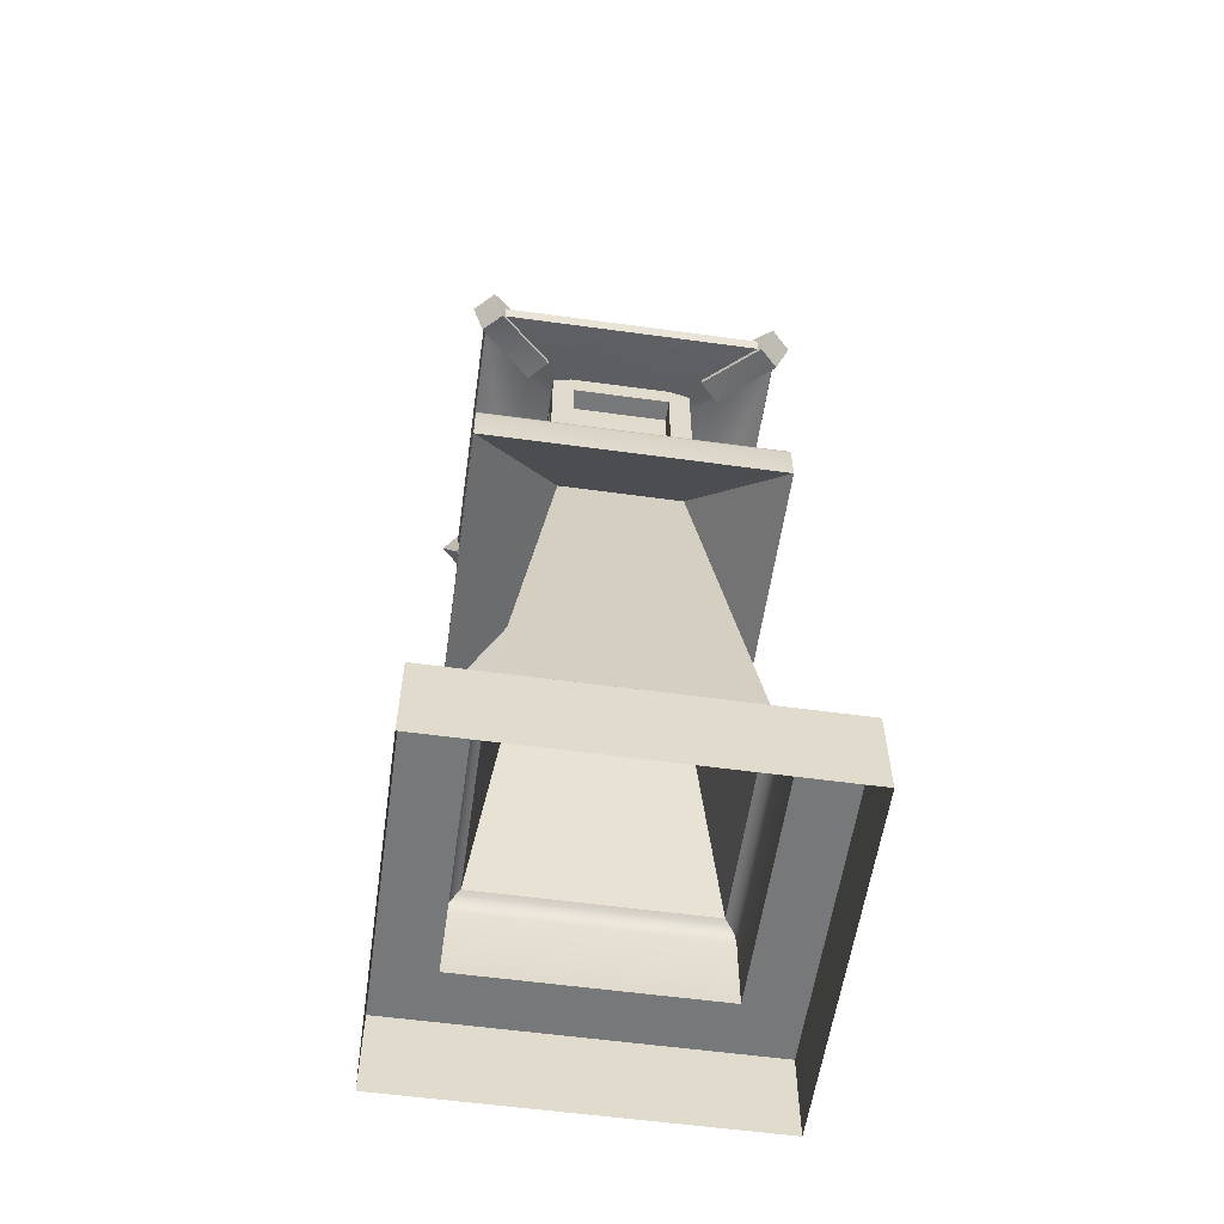
<metadata>
{"format":"obj","ext":"obj","renderer":"f3d","projection":"perspective","resolution":1024,"background":"white","views":[{"elev":-57.4,"azim":81.9,"up":"+Y"}]}
</metadata>
<code>
v -10.38 0 9.922
v 10.09 0 9.922
v 10.09 5.018 9.922
v -10.38 5.018 9.922
v 10.09 0 -10.87
v 10.09 5.018 -10.87
v -10.38 0 -10.87
v -10.38 5.018 -10.87
v 6.89 5.018 6.722
v -7.181 5.018 6.722
v 6.89 5.018 -7.67
v -7.181 5.018 -7.67
v 6.89 9.414 6.722
v -7.181 9.414 6.722
v 6.89 9.414 -7.67
v -7.181 9.414 -7.67
v 6.479 10.23 6.302
v 6.269 10.39 6.087
v -6.561 10.39 6.087
v -6.771 10.23 6.302
v 6.479 10.23 -7.25
v 6.269 10.39 -7.036
v -6.771 10.23 -7.25
v -6.561 10.39 -7.036
v 6.787 9.868 6.617
v -7.079 9.868 6.617
v 6.787 9.868 -7.565
v -7.079 9.868 -7.565
v 3.343 33.99 3.095
v -3.635 33.99 3.095
v 3.343 33.99 -4.043
v -3.635 33.99 -4.043
v 8.343 29.56 8.095
v 8.343 31.84 8.095
v -8.635 31.84 8.095
v -8.635 29.56 8.095
v 8.343 29.56 -9.043
v 8.343 31.84 -9.043
v -8.635 29.56 -9.043
v -8.635 31.84 -9.043
v -2.95 35.99 3.663
v -4.191 35.99 3.663
v -8.485 32.19 7.945
v 8.193 32.19 7.945
v 2.659 35.99 3.663
v 3.899 35.99 3.663
v -4.191 35.99 -3.343
v -4.191 35.99 -4.612
v -8.485 32.19 -8.894
v -4.191 35.99 2.394
v 2.659 35.99 -4.612
v 3.899 35.99 -4.612
v 8.193 32.19 -8.894
v -2.95 35.99 -4.612
v 3.899 35.99 2.394
v 3.899 35.99 -3.343
v 3.899 37.19 -3.343
v 2.659 37.19 -3.343
v 2.659 37.19 2.394
v 3.899 37.19 2.394
v -4.191 37.19 2.394
v -2.95 37.19 2.394
v -2.95 37.19 -3.343
v -4.191 37.19 -3.343
v 2.659 37.19 -4.612
v -2.95 37.19 -4.612
v -2.95 37.19 3.663
v 2.659 37.19 3.663
v 3.899 37.19 3.663
v 3.899 37.19 -4.612
v -4.191 37.19 -4.612
v -4.191 37.19 3.663
v 2.659 35.99 -3.343
v 2.659 35.99 2.394
v -2.95 35.99 2.394
v -2.95 35.99 -3.343
v 2.659 44.84 -3.343
v 2.659 44.84 -4.612
v 3.899 44.84 -3.343
v 3.899 44.84 -4.612
v 2.659 44.84 3.663
v 2.659 44.84 2.394
v 3.899 44.84 3.663
v 3.899 44.84 2.394
v -2.95 44.84 2.394
v -2.95 44.84 3.663
v -4.191 44.84 2.394
v -4.191 44.84 3.663
v -2.95 44.84 -4.612
v -2.95 44.84 -3.343
v -4.191 44.84 -4.612
v -4.191 44.84 -3.343
v 3.899 46.19 -4.612
v 3.899 46.19 -3.343
v 2.659 46.19 -4.612
v 3.899 46.19 3.663
v 2.659 46.19 3.663
v 3.899 46.19 2.394
v -4.191 46.19 3.663
v -4.191 46.19 2.394
v -2.95 46.19 3.663
v -4.191 46.19 -4.612
v -2.95 46.19 -4.612
v -4.191 46.19 -3.343
v 2.659 44.99 -3.343
v 2.659 44.99 2.394
v -2.95 44.99 -3.343
v -2.95 44.99 2.394
v -4.846 46.33 -6.372
v -2.054 48.55 -3.704
v 1.765 48.55 -3.704
v 4.557 46.33 -6.372
v 5.747 46.47 4.258
v 8.465 45.08 7.055
v 8.465 45.08 -7.976
v 5.747 46.47 -5.18
v -6.036 46.47 -5.18
v -8.754 45.08 -7.976
v -8.754 45.08 7.055
v -6.036 46.47 4.258
v -4.846 46.33 5.45
v -7.633 45.06 8.178
v 7.344 45.06 8.178
v 4.557 46.33 5.45
v 4.624 46.76 -6.439
v 1.861 48.86 -3.799
v 3.185 48.86 -2.473
v 5.814 46.76 -5.247
v -4.914 46.76 -6.439
v -8.487 45.33 -9.872
v -9.607 45.33 -8.747
v -6.104 46.76 -5.247
v 5.814 46.76 4.325
v 3.185 48.86 1.551
v 1.861 48.86 2.878
v 4.624 46.76 5.517
v -6.104 46.76 4.325
v -9.608 45.33 7.915
v -8.488 45.33 9.039
v -4.914 46.76 5.517
v 7.344 45.06 -9.1
v -7.633 45.06 -9.1
v 3.089 48.6 -2.377
v 3.089 48.6 1.455
v -3.379 48.6 1.455
v -3.379 48.6 -2.377
v 1.765 48.55 2.782
v -2.054 48.55 2.782
v 9.191 45.33 -8.747
v 8.071 45.33 -9.871
v -3.474 48.86 -2.473
v -2.15 48.86 -3.799
v 8.071 45.33 8.893
v 9.191 45.33 7.768
v -2.15 48.86 2.878
v -3.474 48.86 1.551
v 1.664 47 -3.34
v -1.953 47 -3.34
v -4.763 44.83 -6.16
v 4.474 44.83 -6.16
v 8.344 44.34 -7.917
v 8.344 44.34 6.995
v 5.535 45.03 4.175
v 5.535 45.03 -5.097
v -8.634 44.34 6.995
v -8.634 44.34 -7.917
v -5.824 44.84 -5.097
v -5.824 44.84 4.175
v 7.284 44.32 8.058
v -7.573 44.32 8.058
v -4.763 44.83 5.238
v 4.474 44.83 5.238
v 2.725 47.05 -2.277
v -8.815 43.99 -8.097
v -7.755 43.99 -9.161
v -4.727 44.55 -6.124
v -5.788 44.55 -5.061
v 1.664 47 2.419
v 2.725 47.05 1.355
v -7.755 43.99 8.239
v -8.815 43.99 7.175
v -5.788 44.53 4.139
v -4.727 44.53 5.202
v 7.284 44.32 -8.98
v -7.573 44.32 -8.98
v -3.014 46.97 1.355
v -3.014 46.97 -2.277
v -1.953 47 2.419
v 8.525 43.99 -8.097
v 5.498 44.73 -5.061
v 4.438 44.55 -6.124
v 7.465 43.99 -9.161
v 7.465 43.99 8.239
v 4.438 44.56 5.202
v 5.498 44.73 4.139
v 8.525 43.99 7.175
v -1.551 49.25 -2.803
v -2.48 49.25 -1.872
v -2.48 49.25 0.9501
v -1.551 49.25 1.881
v 1.262 49.25 1.881
v 2.191 49.25 0.9501
v 2.191 49.25 -1.872
v 1.262 49.25 -2.803
v -0.1495 54.25 -0.5128
v -0.1495 54.15 -1.278
v -0.3398 54.15 -1.254
v -0.5182 54.15 -1.183
v -0.6734 54.15 -1.071
v -0.7957 54.15 -0.9229
v -0.8774 54.15 -0.7493
v -0.9133 54.15 -0.5609
v -0.9013 54.15 -0.3694
v -0.842 54.15 -0.187
v -0.7392 54.15 -0.02501
v -0.5993 54.15 0.1063
v -0.4312 54.15 0.1987
v -0.2454 54.15 0.2464
v -0.05357 54.15 0.2464
v 0.1322 54.15 0.1987
v 0.3003 54.15 0.1063
v 0.4402 54.15 -0.02501
v 0.543 54.15 -0.187
v 0.6023 54.15 -0.3694
v 0.6143 54.15 -0.5609
v 0.5784 54.15 -0.7493
v 0.4967 54.15 -0.9229
v 0.3744 54.15 -1.071
v 0.2192 54.15 -1.183
v 0.04083 54.15 -1.254
v -0.5182 53.87 -1.949
v -0.1495 53.87 -1.995
v -0.8637 53.87 -1.812
v -1.164 53.87 -1.594
v -1.401 53.87 -1.307
v -1.559 53.87 -0.971
v -1.629 53.87 -0.6059
v -1.606 53.87 -0.235
v -1.491 53.87 0.1184
v -1.292 53.87 0.4322
v -1.021 53.87 0.6866
v -0.6953 53.87 0.8656
v -0.3353 53.87 0.958
v 0.03632 53.87 0.958
v 0.3963 53.87 0.8656
v 0.7219 53.87 0.6866
v 0.9928 53.87 0.4322
v 1.192 53.87 0.1184
v 1.307 53.87 -0.235
v 1.33 53.87 -0.6059
v 1.26 53.87 -0.971
v 1.102 53.87 -1.307
v 0.8654 53.87 -1.594
v 0.5647 53.87 -1.812
v 0.2192 53.87 -1.949
v -0.6734 53.41 -2.553
v -0.1495 53.41 -2.619
v -1.164 53.41 -2.359
v -1.592 53.41 -2.048
v -1.928 53.41 -1.642
v -2.153 53.41 -1.164
v -2.252 53.41 -0.6451
v -2.219 53.41 -0.1181
v -2.056 53.41 0.3841
v -1.773 53.41 0.83
v -1.388 53.41 1.191
v -0.925 53.41 1.446
v -0.4135 53.41 1.577
v 0.1145 53.41 1.577
v 0.626 53.41 1.446
v 1.089 53.41 1.191
v 1.474 53.41 0.83
v 1.757 53.41 0.3841
v 1.92 53.41 -0.1181
v 1.953 53.41 -0.6451
v 1.854 53.41 -1.164
v 1.629 53.41 -1.642
v 1.293 53.41 -2.048
v 0.8654 53.41 -2.359
v 0.3744 53.41 -2.553
v -0.7957 52.82 -3.03
v -0.1495 52.82 -3.111
v -1.401 52.82 -2.79
v -1.928 52.82 -2.407
v -2.343 52.82 -1.905
v -2.621 52.82 -1.316
v -2.743 52.82 -0.676
v -2.702 52.82 -0.02597
v -2.501 52.82 0.5935
v -2.152 52.82 1.143
v -1.677 52.82 1.589
v -1.106 52.82 1.903
v -0.4751 52.82 2.065
v 0.1762 52.82 2.065
v 0.807 52.82 1.903
v 1.378 52.82 1.589
v 1.853 52.82 1.143
v 2.202 52.82 0.5935
v 2.403 52.82 -0.02597
v 2.444 52.82 -0.676
v 2.322 52.82 -1.316
v 2.044 52.82 -1.905
v 1.629 52.82 -2.407
v 1.102 52.82 -2.79
v 0.4967 52.82 -3.03
v -0.8774 52.12 -3.348
v -0.1495 52.12 -3.44
v -1.559 52.12 -3.078
v -2.153 52.12 -2.646
v -2.621 52.12 -2.081
v -2.933 52.12 -1.417
v -3.07 52.12 -0.6966
v -3.024 52.12 0.03558
v -2.798 52.12 0.7333
v -2.405 52.12 1.353
v -1.87 52.12 1.855
v -1.227 52.12 2.208
v -0.5163 52.12 2.391
v 0.2173 52.12 2.391
v 0.9279 52.12 2.208
v 1.571 52.12 1.855
v 2.106 52.12 1.353
v 2.499 52.12 0.7333
v 2.725 52.12 0.03557
v 2.771 52.12 -0.6966
v 2.634 52.12 -1.417
v 2.322 52.12 -2.081
v 1.854 52.12 -2.646
v 1.26 52.12 -3.078
v 0.5784 52.12 -3.348
v -0.9133 51.36 -3.488
v -0.1495 51.36 -3.584
v -1.629 51.36 -3.204
v -2.252 51.36 -2.752
v -2.743 51.36 -2.159
v -3.07 51.36 -1.462
v -3.215 51.36 -0.7057
v -3.166 51.36 0.06266
v -2.928 51.36 0.7949
v -2.516 51.36 1.445
v -1.955 51.36 1.972
v -1.28 51.36 2.343
v -0.5344 51.36 2.534
v 0.2354 51.36 2.534
v 0.9811 51.36 2.343
v 1.656 51.36 1.972
v 2.217 51.36 1.445
v 2.63 51.36 0.7949
v 2.867 51.36 0.06266
v 2.916 51.36 -0.7057
v 2.771 51.36 -1.462
v 2.444 51.36 -2.159
v 1.953 51.36 -2.752
v 1.33 51.36 -3.204
v 0.6143 51.36 -3.488
v -0.9013 50.59 -3.441
v -0.1495 50.59 -3.536
v -1.606 50.59 -3.162
v -2.219 50.59 -2.716
v -2.702 50.59 -2.133
v -3.024 50.59 -1.447
v -3.166 50.59 -0.7026
v -3.119 50.59 0.05359
v -2.885 50.59 0.7742
v -2.479 50.59 1.414
v -1.926 50.59 1.933
v -1.262 50.59 2.298
v -0.5284 50.59 2.486
v 0.2294 50.59 2.486
v 0.9633 50.59 2.298
v 1.627 50.59 1.933
v 2.18 50.59 1.414
v 2.586 50.59 0.7742
v 2.82 50.59 0.05358
v 2.867 50.59 -0.7027
v 2.725 50.59 -1.447
v 2.403 50.59 -2.133
v 1.92 50.59 -2.716
v 1.307 50.59 -3.162
v 0.6023 50.59 -3.441
v -0.842 49.86 -3.21
v -0.1495 49.86 -3.297
v -1.491 49.86 -2.953
v -2.056 49.86 -2.543
v -2.501 49.86 -2.005
v -2.798 49.86 -1.373
v -2.928 49.86 -0.6877
v -2.885 49.86 0.008921
v -2.669 49.86 0.6727
v -2.295 49.86 1.262
v -1.786 49.86 1.74
v -1.175 49.86 2.076
v -0.4985 49.86 2.25
v 0.1995 49.86 2.25
v 0.8755 49.86 2.076
v 1.487 49.86 1.74
v 1.996 49.86 1.262
v 2.37 49.86 0.6727
v 2.586 49.86 0.008915
v 2.63 49.86 -0.6877
v 2.499 49.86 -1.373
v 2.202 49.86 -2.005
v 1.757 49.86 -2.543
v 1.192 49.86 -2.953
v 0.543 49.86 -3.21
v -0.7392 49.21 -2.81
v -0.1495 49.21 -2.884
v -1.292 49.21 -2.591
v -1.773 49.21 -2.241
v -2.152 49.21 -1.783
v -2.405 49.21 -1.246
v -2.516 49.21 -0.6617
v -2.479 49.21 -0.06853
v -2.295 49.21 0.4967
v -1.977 49.21 0.9986
v -1.543 49.21 1.405
v -1.022 49.21 1.692
v -0.4467 49.21 1.84
v 0.1477 49.21 1.84
v 0.7234 49.21 1.692
v 1.244 49.21 1.405
v 1.678 49.21 0.9986
v 1.996 49.21 0.4967
v 2.18 49.21 -0.06854
v 2.217 49.21 -0.6617
v 2.106 49.21 -1.246
v 1.853 49.21 -1.783
v 1.474 49.21 -2.241
v 0.9928 49.21 -2.591
v 0.4402 49.21 -2.81
v 8.306 32.03 8.057
v -8.598 32.03 8.057
v 8.306 32.03 -9.006
v -8.598 32.03 -9.006
g Box001
f 1 2 3
f 3 4 1
f 2 5 6
f 6 3 2
f 5 7 8
f 8 6 5
f 7 1 4
f 4 8 7
f 4 3 9
f 9 10 4
f 3 6 11
f 11 9 3
f 6 8 12
f 12 11 6
f 8 4 10
f 10 12 8
f 9 13 14
f 14 10 9
f 11 15 13
f 13 9 11
f 12 16 15
f 15 11 12
f 10 14 16
f 16 12 10
f 17 18 19
f 19 20 17
f 21 22 18
f 18 17 21
f 23 24 22
f 22 21 23
f 20 19 24
f 24 23 20
f 14 13 25
f 25 26 14
f 13 15 27
f 27 25 13
f 15 16 28
f 28 27 15
f 16 14 26
f 26 28 16
f 17 20 26
f 26 25 17
f 21 17 25
f 25 27 21
f 23 21 27
f 27 28 23
f 20 23 28
f 28 26 20
f 19 18 29
f 29 30 19
f 18 22 31
f 31 29 18
f 22 24 32
f 32 31 22
f 24 19 30
f 30 32 24
f 33 34 35
f 35 36 33
f 37 38 34
f 34 33 37
f 39 40 38
f 38 37 39
f 36 35 40
f 40 39 36
f 30 29 33
f 33 36 30
f 29 31 37
f 37 33 29
f 31 32 39
f 39 37 31
f 32 30 36
f 36 39 32
f 41 42 43
f 41 43 44
f 45 41 44
f 46 45 44
f 47 48 49
f 47 49 43
f 50 47 43
f 42 50 43
f 51 52 53
f 51 53 49
f 54 51 49
f 48 54 49
f 55 46 44
f 55 44 53
f 56 55 53
f 52 56 53
f 57 58 59
f 59 60 57
f 61 62 63
f 63 64 61
f 65 66 63
f 63 58 65
f 67 68 59
f 59 62 67
f 45 46 69
f 69 68 45
f 46 55 60
f 60 69 46
f 55 56 57
f 57 60 55
f 56 52 70
f 70 57 56
f 52 51 65
f 65 70 52
f 51 54 66
f 66 65 51
f 54 48 71
f 71 66 54
f 48 47 64
f 64 71 48
f 47 50 61
f 61 64 47
f 50 42 72
f 72 61 50
f 42 41 67
f 67 72 42
f 41 45 68
f 68 67 41
f 73 74 59
f 59 58 73
f 74 75 62
f 62 59 74
f 75 76 63
f 63 62 75
f 76 73 58
f 58 63 76
f 58 77 78
f 78 65 58
f 57 79 77
f 77 58 57
f 70 80 79
f 79 57 70
f 65 78 80
f 80 70 65
f 68 81 82
f 82 59 68
f 69 83 81
f 81 68 69
f 60 84 83
f 83 69 60
f 59 82 84
f 84 60 59
f 62 85 86
f 86 67 62
f 61 87 85
f 85 62 61
f 72 88 87
f 87 61 72
f 67 86 88
f 88 72 67
f 66 89 90
f 90 63 66
f 71 91 89
f 89 66 71
f 64 92 91
f 91 71 64
f 63 90 92
f 92 64 63
f 93 94 79
f 79 80 93
f 95 93 80
f 80 78 95
f 96 97 81
f 81 83 96
f 98 96 83
f 83 84 98
f 99 100 87
f 87 88 99
f 101 99 88
f 88 86 101
f 102 103 89
f 89 91 102
f 104 102 91
f 91 92 104
f 85 87 92
f 92 90 85
f 87 100 104
f 104 92 87
f 77 79 84
f 84 82 77
f 79 94 98
f 98 84 79
f 95 78 89
f 89 103 95
f 78 77 90
f 90 89 78
f 82 81 86
f 86 85 82
f 81 97 101
f 101 86 81
f 74 73 105
f 105 106 74
f 73 76 107
f 107 105 73
f 76 75 108
f 108 107 76
f 75 74 106
f 106 108 75
f 109 110 111
f 111 112 109
f 113 114 115
f 115 116 113
f 117 118 119
f 119 120 117
f 121 122 123
f 123 124 121
f 125 126 127
f 127 128 125
f 129 130 131
f 131 132 129
f 133 134 135
f 135 136 133
f 137 138 139
f 139 140 137
f 109 112 141
f 141 142 109
f 113 116 143
f 143 144 113
f 117 120 145
f 145 146 117
f 121 124 147
f 147 148 121
f 125 128 149
f 149 150 125
f 129 132 151
f 151 152 129
f 133 136 153
f 153 154 133
f 137 140 155
f 155 156 137
f 157 158 159
f 159 160 157
f 161 162 163
f 163 164 161
f 165 166 167
f 167 168 165
f 169 170 171
f 171 172 169
f 173 157 160
f 160 164 173
f 174 175 176
f 176 177 174
f 178 179 163
f 163 172 178
f 180 181 182
f 182 183 180
f 184 160 159
f 159 185 184
f 173 164 163
f 163 179 173
f 186 168 167
f 167 187 186
f 178 172 171
f 171 188 178
f 189 190 191
f 191 192 189
f 187 167 159
f 159 158 187
f 193 194 195
f 195 196 193
f 188 171 168
f 168 186 188
f 162 161 115
f 115 114 162
f 166 165 119
f 119 118 166
f 170 169 123
f 123 122 170
f 175 174 131
f 131 130 175
f 181 180 139
f 139 138 181
f 184 185 142
f 142 141 184
f 189 192 150
f 150 149 189
f 193 196 154
f 154 153 193
f 173 179 178
f 178 188 186
f 186 187 158
f 178 186 158
f 173 178 158
f 157 173 158
f 112 111 126
f 126 125 112
f 143 116 128
f 128 127 143
f 116 115 149
f 149 128 116
f 115 161 189
f 189 149 115
f 161 164 190
f 190 189 161
f 164 160 191
f 191 190 164
f 160 184 192
f 192 191 160
f 184 141 150
f 150 192 184
f 141 112 125
f 125 150 141
f 110 109 129
f 129 152 110
f 109 142 130
f 130 129 109
f 142 185 175
f 175 130 142
f 185 159 176
f 176 175 185
f 159 167 177
f 177 176 159
f 167 166 174
f 174 177 167
f 166 118 131
f 131 174 166
f 118 117 132
f 132 131 118
f 117 146 151
f 151 132 117
f 114 113 133
f 133 154 114
f 113 144 134
f 134 133 113
f 147 124 136
f 136 135 147
f 124 123 153
f 153 136 124
f 123 169 193
f 193 153 123
f 169 172 194
f 194 193 169
f 172 163 195
f 195 194 172
f 163 162 196
f 196 195 163
f 162 114 154
f 154 196 162
f 120 119 138
f 138 137 120
f 119 165 181
f 181 138 119
f 165 168 182
f 182 181 165
f 168 171 183
f 183 182 168
f 171 170 180
f 180 183 171
f 170 122 139
f 139 180 170
f 122 121 140
f 140 139 122
f 121 148 155
f 155 140 121
f 145 120 137
f 137 156 145
f 144 143 127
f 127 134 144
f 148 147 135
f 135 155 148
f 156 151 146
f 146 145 156
f 152 126 111
f 111 110 152
f 197 198 199
f 199 200 201
f 201 202 203
f 199 201 203
f 197 199 203
f 204 197 203
f 127 126 204
f 204 203 127
f 126 152 197
f 197 204 126
f 152 151 198
f 198 197 152
f 151 156 199
f 199 198 151
f 156 155 200
f 200 199 156
f 155 135 201
f 201 200 155
f 135 134 202
f 202 201 135
f 134 127 203
f 203 202 134
f 205 206 207
f 205 207 208
f 205 208 209
f 205 209 210
f 205 210 211
f 205 211 212
f 205 212 213
f 205 213 214
f 205 214 215
f 205 215 216
f 205 216 217
f 205 217 218
f 205 218 219
f 205 219 220
f 205 220 221
f 205 221 222
f 205 222 223
f 205 223 224
f 205 224 225
f 205 225 226
f 205 226 227
f 205 227 228
f 205 228 229
f 205 229 230
f 205 230 206
f 231 207 206
f 206 232 231
f 233 208 207
f 207 231 233
f 234 209 208
f 208 233 234
f 235 210 209
f 209 234 235
f 236 211 210
f 210 235 236
f 237 212 211
f 211 236 237
f 238 213 212
f 212 237 238
f 239 214 213
f 213 238 239
f 240 215 214
f 214 239 240
f 241 216 215
f 215 240 241
f 242 217 216
f 216 241 242
f 243 218 217
f 217 242 243
f 244 219 218
f 218 243 244
f 245 220 219
f 219 244 245
f 246 221 220
f 220 245 246
f 247 222 221
f 221 246 247
f 248 223 222
f 222 247 248
f 249 224 223
f 223 248 249
f 250 225 224
f 224 249 250
f 251 226 225
f 225 250 251
f 252 227 226
f 226 251 252
f 253 228 227
f 227 252 253
f 254 229 228
f 228 253 254
f 255 230 229
f 229 254 255
f 232 206 230
f 230 255 232
f 256 231 232
f 232 257 256
f 258 233 231
f 231 256 258
f 259 234 233
f 233 258 259
f 260 235 234
f 234 259 260
f 261 236 235
f 235 260 261
f 262 237 236
f 236 261 262
f 263 238 237
f 237 262 263
f 264 239 238
f 238 263 264
f 265 240 239
f 239 264 265
f 266 241 240
f 240 265 266
f 267 242 241
f 241 266 267
f 268 243 242
f 242 267 268
f 269 244 243
f 243 268 269
f 270 245 244
f 244 269 270
f 271 246 245
f 245 270 271
f 272 247 246
f 246 271 272
f 273 248 247
f 247 272 273
f 274 249 248
f 248 273 274
f 275 250 249
f 249 274 275
f 276 251 250
f 250 275 276
f 277 252 251
f 251 276 277
f 278 253 252
f 252 277 278
f 279 254 253
f 253 278 279
f 280 255 254
f 254 279 280
f 257 232 255
f 255 280 257
f 281 256 257
f 257 282 281
f 283 258 256
f 256 281 283
f 284 259 258
f 258 283 284
f 285 260 259
f 259 284 285
f 286 261 260
f 260 285 286
f 287 262 261
f 261 286 287
f 288 263 262
f 262 287 288
f 289 264 263
f 263 288 289
f 290 265 264
f 264 289 290
f 291 266 265
f 265 290 291
f 292 267 266
f 266 291 292
f 293 268 267
f 267 292 293
f 294 269 268
f 268 293 294
f 295 270 269
f 269 294 295
f 296 271 270
f 270 295 296
f 297 272 271
f 271 296 297
f 298 273 272
f 272 297 298
f 299 274 273
f 273 298 299
f 300 275 274
f 274 299 300
f 301 276 275
f 275 300 301
f 302 277 276
f 276 301 302
f 303 278 277
f 277 302 303
f 304 279 278
f 278 303 304
f 305 280 279
f 279 304 305
f 282 257 280
f 280 305 282
f 306 281 282
f 282 307 306
f 308 283 281
f 281 306 308
f 309 284 283
f 283 308 309
f 310 285 284
f 284 309 310
f 311 286 285
f 285 310 311
f 312 287 286
f 286 311 312
f 313 288 287
f 287 312 313
f 314 289 288
f 288 313 314
f 315 290 289
f 289 314 315
f 316 291 290
f 290 315 316
f 317 292 291
f 291 316 317
f 318 293 292
f 292 317 318
f 319 294 293
f 293 318 319
f 320 295 294
f 294 319 320
f 321 296 295
f 295 320 321
f 322 297 296
f 296 321 322
f 323 298 297
f 297 322 323
f 324 299 298
f 298 323 324
f 325 300 299
f 299 324 325
f 326 301 300
f 300 325 326
f 327 302 301
f 301 326 327
f 328 303 302
f 302 327 328
f 329 304 303
f 303 328 329
f 330 305 304
f 304 329 330
f 307 282 305
f 305 330 307
f 331 306 307
f 307 332 331
f 333 308 306
f 306 331 333
f 334 309 308
f 308 333 334
f 335 310 309
f 309 334 335
f 336 311 310
f 310 335 336
f 337 312 311
f 311 336 337
f 338 313 312
f 312 337 338
f 339 314 313
f 313 338 339
f 340 315 314
f 314 339 340
f 341 316 315
f 315 340 341
f 342 317 316
f 316 341 342
f 343 318 317
f 317 342 343
f 344 319 318
f 318 343 344
f 345 320 319
f 319 344 345
f 346 321 320
f 320 345 346
f 347 322 321
f 321 346 347
f 348 323 322
f 322 347 348
f 349 324 323
f 323 348 349
f 350 325 324
f 324 349 350
f 351 326 325
f 325 350 351
f 352 327 326
f 326 351 352
f 353 328 327
f 327 352 353
f 354 329 328
f 328 353 354
f 355 330 329
f 329 354 355
f 332 307 330
f 330 355 332
f 356 331 332
f 332 357 356
f 358 333 331
f 331 356 358
f 359 334 333
f 333 358 359
f 360 335 334
f 334 359 360
f 361 336 335
f 335 360 361
f 362 337 336
f 336 361 362
f 363 338 337
f 337 362 363
f 364 339 338
f 338 363 364
f 365 340 339
f 339 364 365
f 366 341 340
f 340 365 366
f 367 342 341
f 341 366 367
f 368 343 342
f 342 367 368
f 369 344 343
f 343 368 369
f 370 345 344
f 344 369 370
f 371 346 345
f 345 370 371
f 372 347 346
f 346 371 372
f 373 348 347
f 347 372 373
f 374 349 348
f 348 373 374
f 375 350 349
f 349 374 375
f 376 351 350
f 350 375 376
f 377 352 351
f 351 376 377
f 378 353 352
f 352 377 378
f 379 354 353
f 353 378 379
f 380 355 354
f 354 379 380
f 357 332 355
f 355 380 357
f 381 356 357
f 357 382 381
f 383 358 356
f 356 381 383
f 384 359 358
f 358 383 384
f 385 360 359
f 359 384 385
f 386 361 360
f 360 385 386
f 387 362 361
f 361 386 387
f 388 363 362
f 362 387 388
f 389 364 363
f 363 388 389
f 390 365 364
f 364 389 390
f 391 366 365
f 365 390 391
f 392 367 366
f 366 391 392
f 393 368 367
f 367 392 393
f 394 369 368
f 368 393 394
f 395 370 369
f 369 394 395
f 396 371 370
f 370 395 396
f 397 372 371
f 371 396 397
f 398 373 372
f 372 397 398
f 399 374 373
f 373 398 399
f 400 375 374
f 374 399 400
f 401 376 375
f 375 400 401
f 402 377 376
f 376 401 402
f 403 378 377
f 377 402 403
f 404 379 378
f 378 403 404
f 405 380 379
f 379 404 405
f 382 357 380
f 380 405 382
f 406 381 382
f 382 407 406
f 408 383 381
f 381 406 408
f 409 384 383
f 383 408 409
f 410 385 384
f 384 409 410
f 411 386 385
f 385 410 411
f 412 387 386
f 386 411 412
f 413 388 387
f 387 412 413
f 414 389 388
f 388 413 414
f 415 390 389
f 389 414 415
f 416 391 390
f 390 415 416
f 417 392 391
f 391 416 417
f 418 393 392
f 392 417 418
f 419 394 393
f 393 418 419
f 420 395 394
f 394 419 420
f 421 396 395
f 395 420 421
f 422 397 396
f 396 421 422
f 423 398 397
f 397 422 423
f 424 399 398
f 398 423 424
f 425 400 399
f 399 424 425
f 426 401 400
f 400 425 426
f 427 402 401
f 401 426 427
f 428 403 402
f 402 427 428
f 429 404 403
f 403 428 429
f 430 405 404
f 404 429 430
f 407 382 405
f 405 430 407
f 35 34 431
f 431 432 35
f 34 38 433
f 433 431 34
f 38 40 434
f 434 433 38
f 40 35 432
f 432 434 40
f 44 43 432
f 432 431 44
f 43 49 434
f 434 432 43
f 49 53 433
f 433 434 49
f 53 44 431
f 431 433 53

</code>
